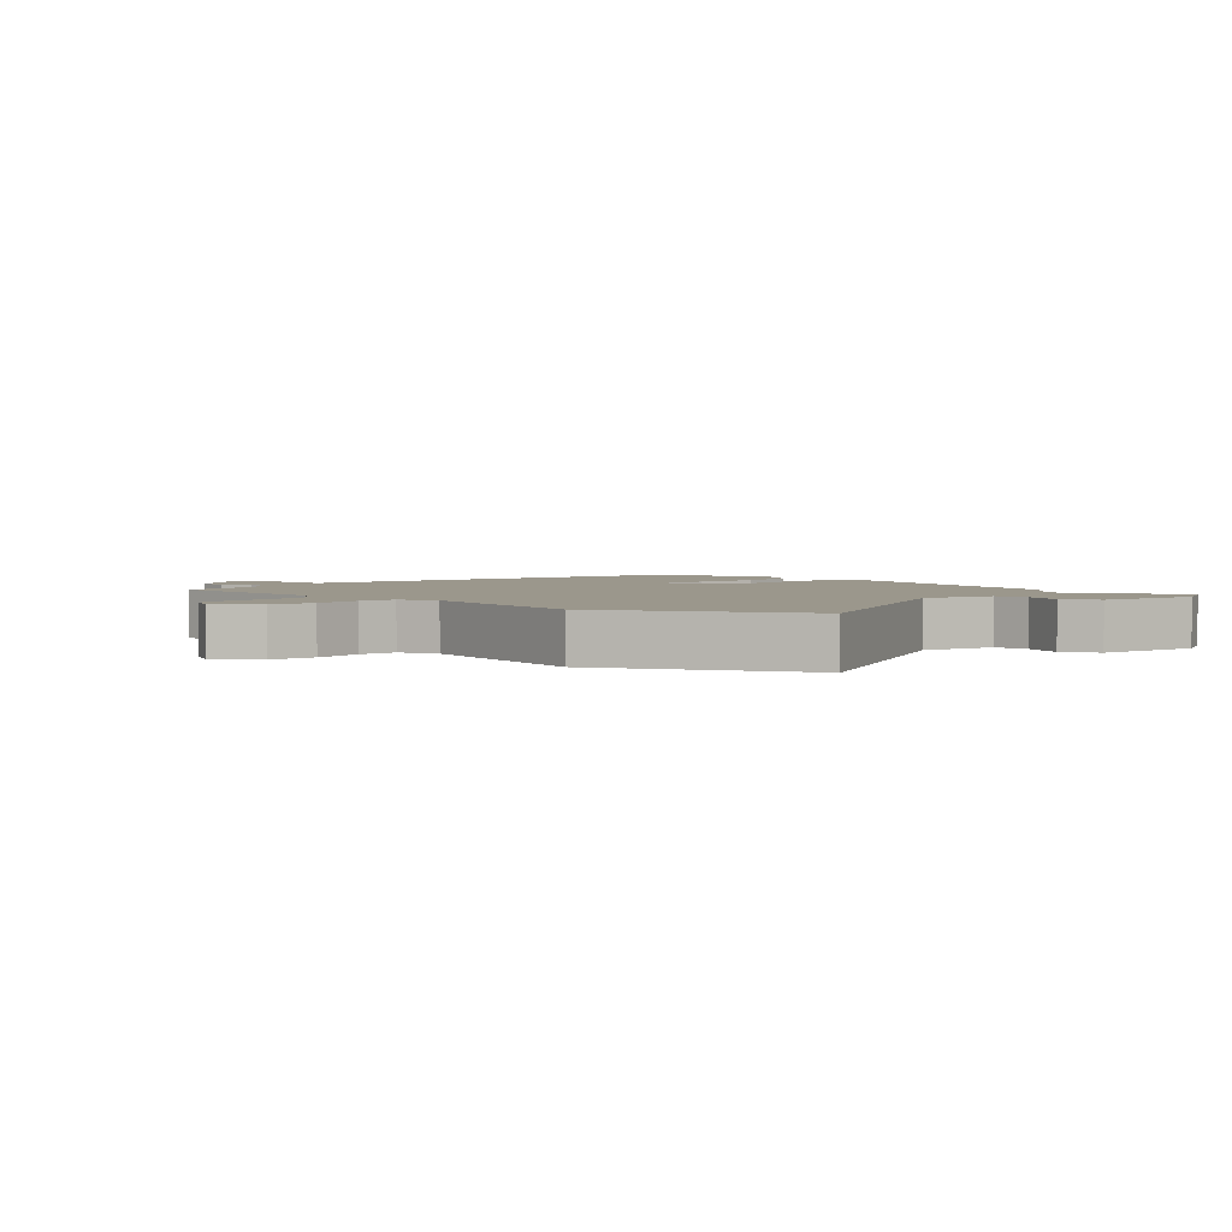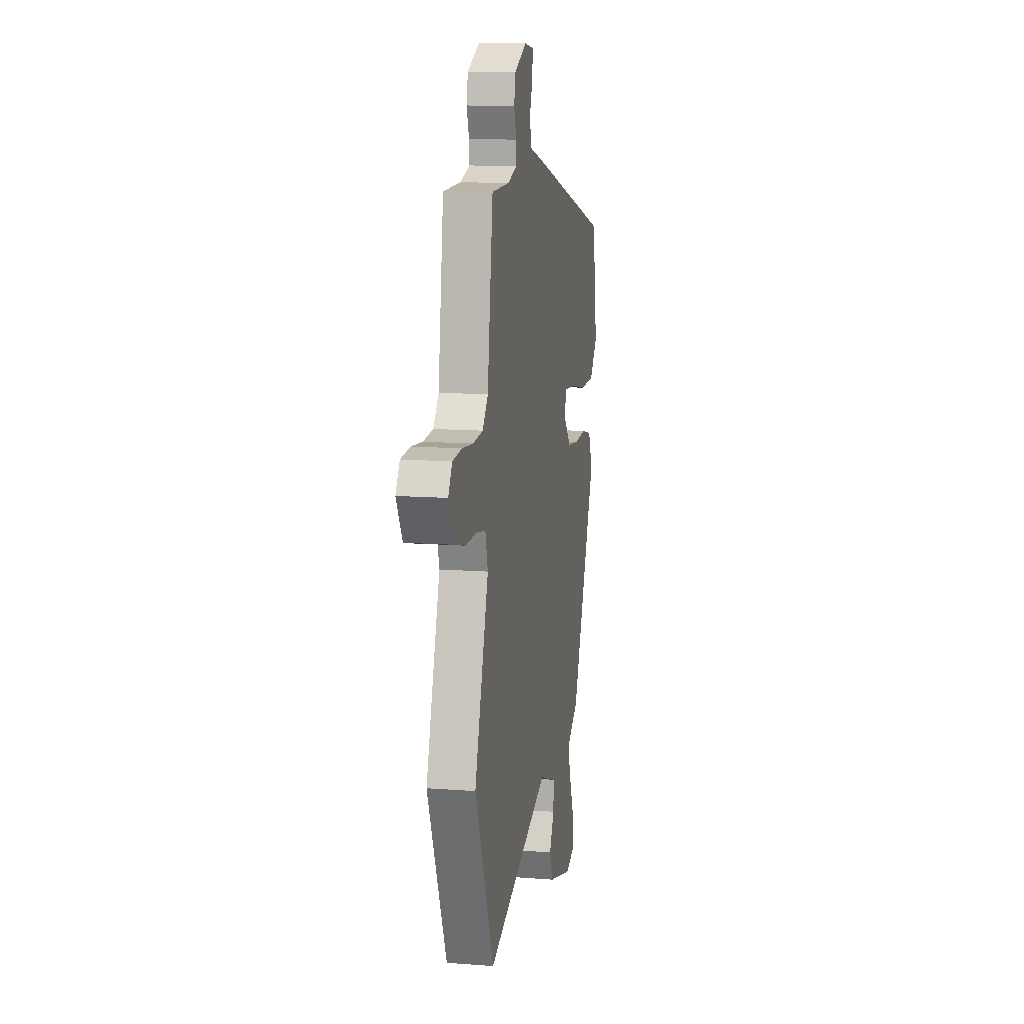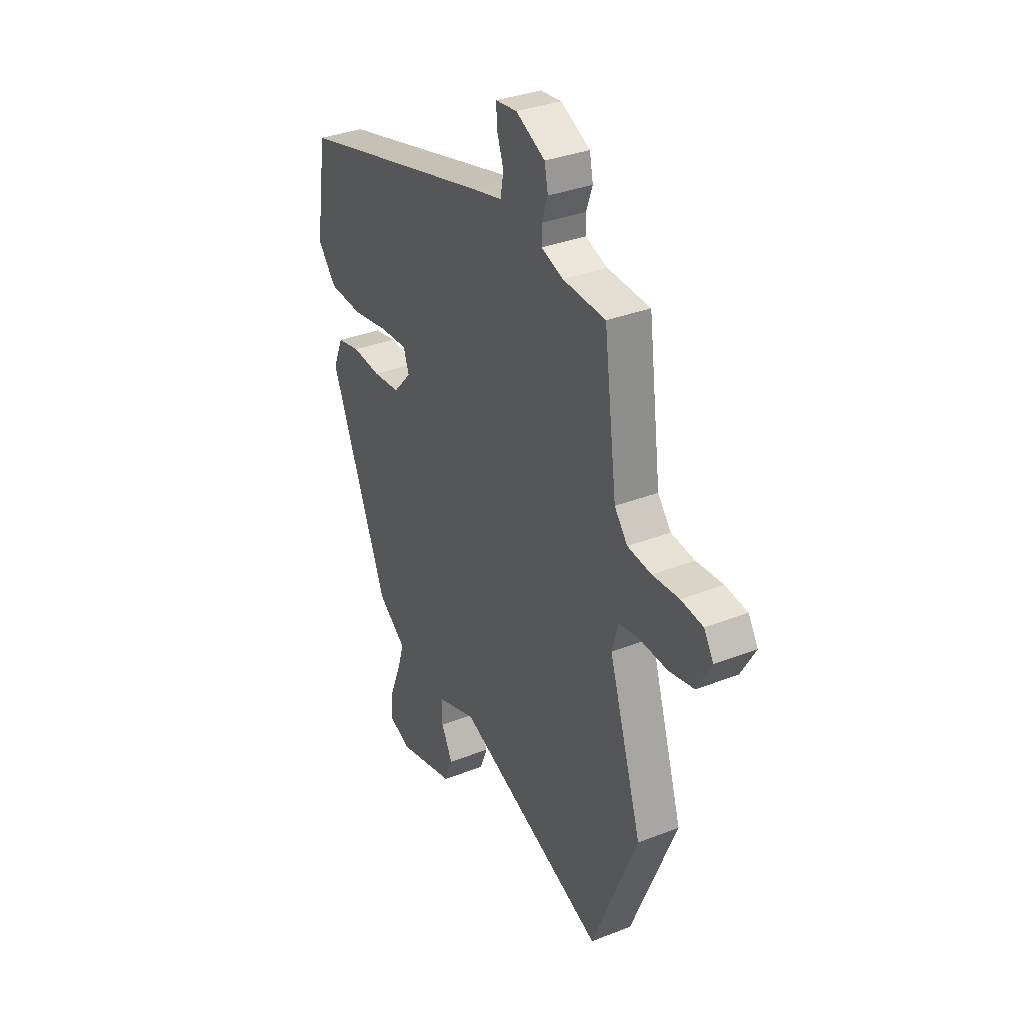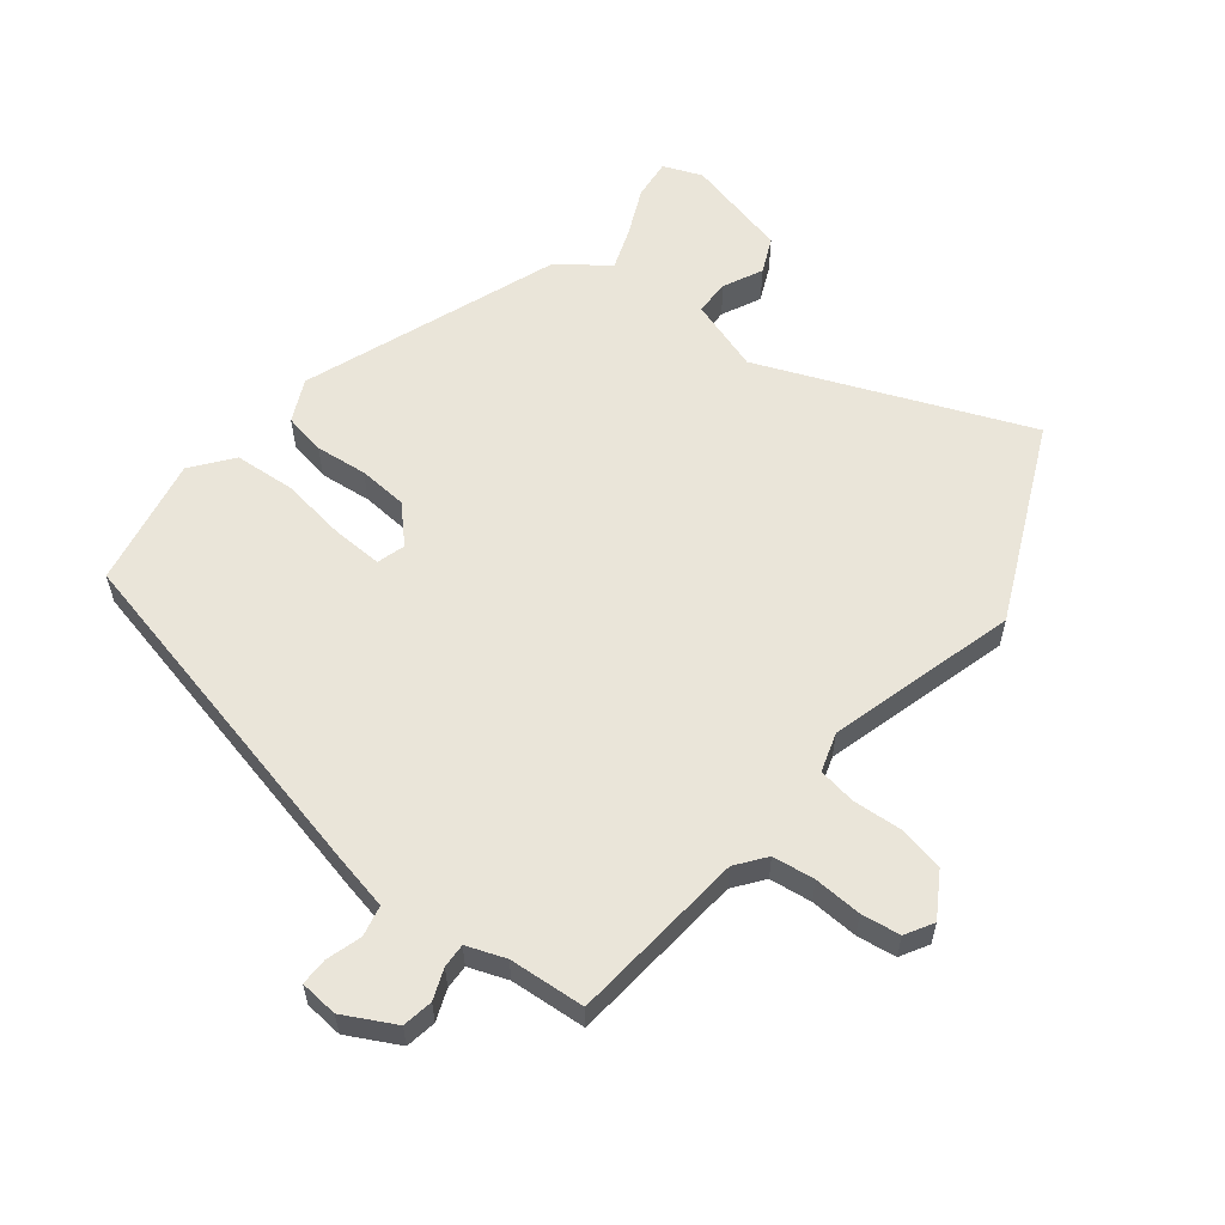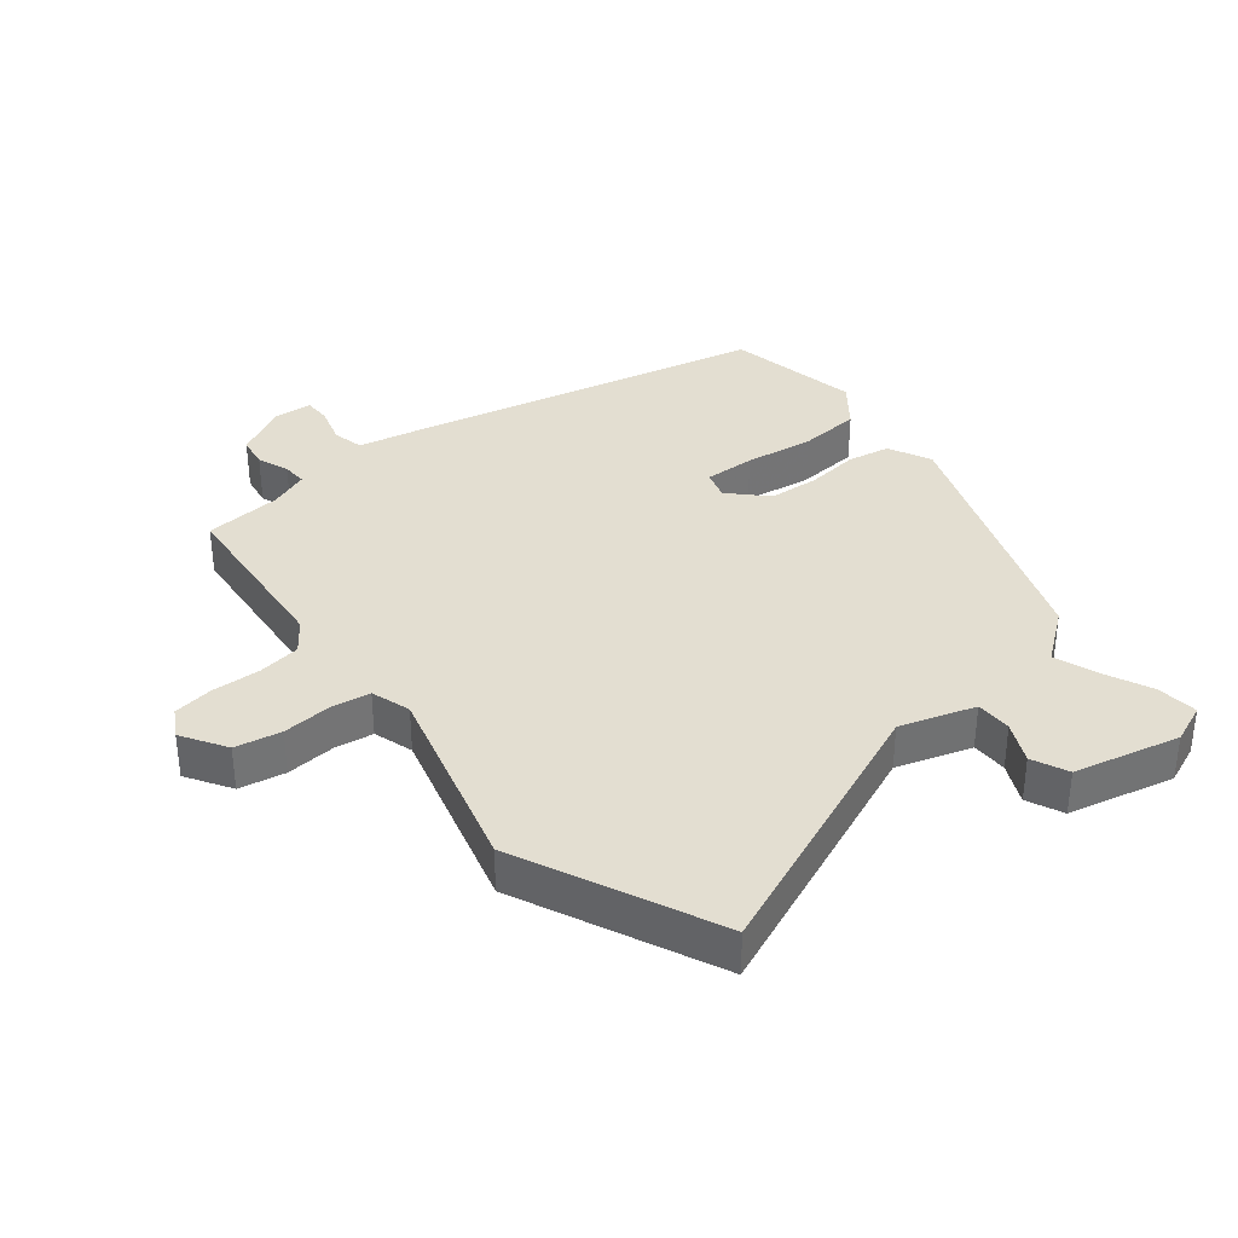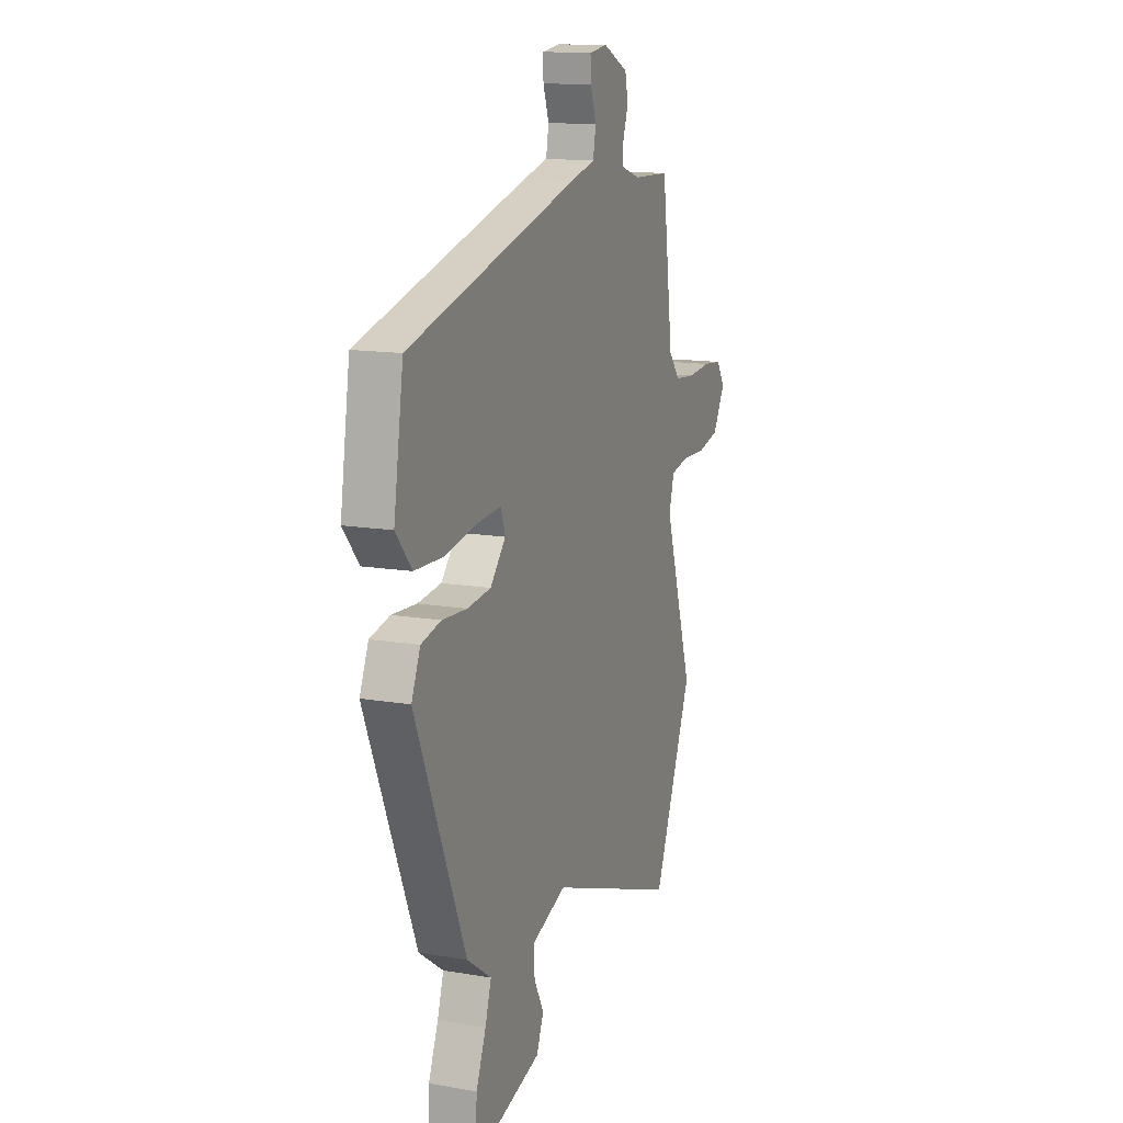
<metadata>
{"format":"obj","ext":"obj","renderer":"f3d","projection":"perspective","resolution":1024,"background":"white","views":[{"elev":2.8,"azim":128.8,"up":"+Y"},{"elev":12.0,"azim":100.5,"up":"+Z"},{"elev":34.3,"azim":62.3,"up":"+Z"},{"elev":58.5,"azim":36.0,"up":"+Y"},{"elev":36.0,"azim":138.7,"up":"+Y"},{"elev":13.6,"azim":-68.9,"up":"+Z"}]}
</metadata>
<code>
v 0.44 0.07 0.505
v 0.477 0.07 0.228
v 0.514 0.07 0.183
v 0.581 0.07 0.177
v 0.656 0.07 0.184
v 0.718 0.07 0.178
v 0.745 0.07 0.135
v 0.705 0.07 0.064
v 0.634 0.07 0.047
v 0.556 0.07 0.049
v 0.497 0.07 0.037
v 0.48 0.07 -0.025
v 0.574 0.07 -0.319
v 0.446 0.07 -0.633
v 0.02 0.07 -0.479
v -0.094 0.07 -0.521
v -0.092 0.07 -0.577
v -0.06 0.07 -0.638
v -0.083 0.07 -0.695
v -0.245 0.07 -0.741
v -0.307 0.07 -0.719
v -0.303 0.07 -0.655
v -0.271 0.07 -0.576
v -0.251 0.07 -0.512
v -0.281 0.07 -0.491
v -0.331 0.07 -0.456
v -0.496 0.07 -0.06
v -0.467 0.07 0.008
v -0.402 0.07 0.023
v -0.32 0.07 0.018
v -0.243 0.07 0.027
v -0.192 0.07 0.084
v -0.207 0.07 0.128
v -0.285 0.07 0.122
v -0.39 0.07 0.102
v -0.486 0.07 0.105
v -0.538 0.07 0.167
v -0.506 0.07 0.374
v 0.053 0.07 0.527
v 0.135 0.07 0.548
v 0.144 0.07 0.597
v 0.125 0.07 0.652
v 0.123 0.07 0.695
v 0.183 0.07 0.703
v 0.265 0.07 0.664
v 0.275 0.07 0.616
v 0.258 0.07 0.567
v 0.258 0.07 0.529
v 0.32 0.07 0.509
v 0.44 0 0.505
v 0.477 0 0.228
v 0.514 0 0.183
v 0.581 0 0.177
v 0.656 0 0.184
v 0.718 0 0.178
v 0.745 0 0.135
v 0.705 0 0.064
v 0.634 0 0.047
v 0.556 0 0.049
v 0.497 0 0.037
v 0.48 0 -0.025
v 0.574 0 -0.319
v 0.446 0 -0.633
v 0.02 0 -0.479
v -0.094 0 -0.521
v -0.092 0 -0.577
v -0.06 0 -0.638
v -0.083 0 -0.695
v -0.245 0 -0.741
v -0.307 0 -0.719
v -0.303 0 -0.655
v -0.271 0 -0.576
v -0.251 0 -0.512
v -0.281 0 -0.491
v -0.331 0 -0.456
v -0.496 0 -0.06
v -0.467 0 0.008
v -0.402 0 0.023
v -0.32 0 0.018
v -0.243 0 0.027
v -0.192 0 0.084
v -0.207 0 0.128
v -0.285 0 0.122
v -0.39 0 0.102
v -0.486 0 0.105
v -0.538 0 0.167
v -0.506 0 0.374
v 0.053 0 0.527
v 0.135 0 0.548
v 0.144 0 0.597
v 0.125 0 0.652
v 0.123 0 0.695
v 0.183 0 0.703
v 0.265 0 0.664
v 0.275 0 0.616
v 0.258 0 0.567
v 0.258 0 0.529
v 0.32 0 0.509
f 44 45 46 47
f 44 47 48
f 41 42 43 44
f 40 41 44 48
f 39 40 48 49
f 37 38 39 49
f 34 35 36 37
f 33 34 37 49
f 27 28 29 30
f 25 26 27 30
f 24 25 30 31
f 20 21 22 23
f 20 23 24
f 17 18 19 20
f 16 17 20 24
f 15 16 24 31
f 12 13 14 15
f 11 12 15 31
f 7 8 9 10
f 4 5 6 7
f 3 4 7 10
f 2 3 10 11
f 32 33 49 1
f 11 31 32
f 1 2 11 32
f 96 95 94 93
f 97 96 93
f 93 92 91 90
f 97 93 90 89
f 98 97 89 88
f 98 88 87 86
f 86 85 84 83
f 98 86 83 82
f 79 78 77 76
f 79 76 75 74
f 80 79 74 73
f 72 71 70 69
f 73 72 69
f 69 68 67 66
f 73 69 66 65
f 80 73 65 64
f 64 63 62 61
f 80 64 61 60
f 59 58 57 56
f 56 55 54 53
f 59 56 53 52
f 60 59 52 51
f 50 98 82 81
f 81 80 60
f 81 60 51 50
f 1 50 51 2
f 2 51 52 3
f 3 52 53 4
f 4 53 54 5
f 5 54 55 6
f 6 55 56 7
f 7 56 57 8
f 8 57 58 9
f 9 58 59 10
f 10 59 60 11
f 11 60 61 12
f 12 61 62 13
f 13 62 63 14
f 14 63 64 15
f 15 64 65 16
f 16 65 66 17
f 17 66 67 18
f 18 67 68 19
f 19 68 69 20
f 20 69 70 21
f 21 70 71 22
f 22 71 72 23
f 23 72 73 24
f 24 73 74 25
f 25 74 75 26
f 26 75 76 27
f 27 76 77 28
f 28 77 78 29
f 29 78 79 30
f 30 79 80 31
f 31 80 81 32
f 32 81 82 33
f 33 82 83 34
f 34 83 84 35
f 35 84 85 36
f 36 85 86 37
f 37 86 87 38
f 38 87 88 39
f 39 88 89 40
f 40 89 90 41
f 41 90 91 42
f 42 91 92 43
f 43 92 93 44
f 44 93 94 45
f 45 94 95 46
f 46 95 96 47
f 47 96 97 48
f 48 97 98 49
f 49 98 50 1

</code>
